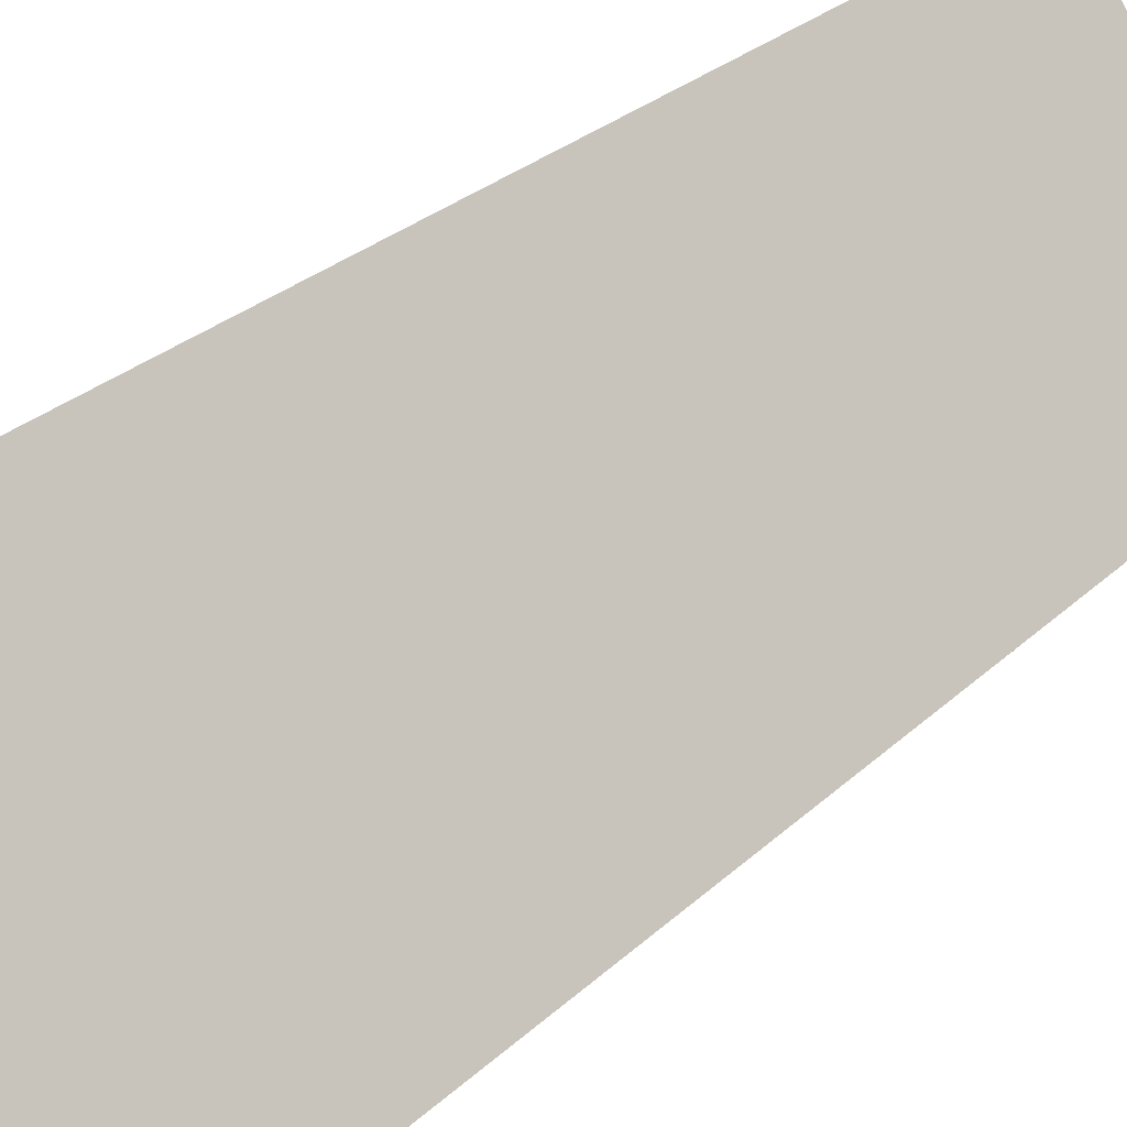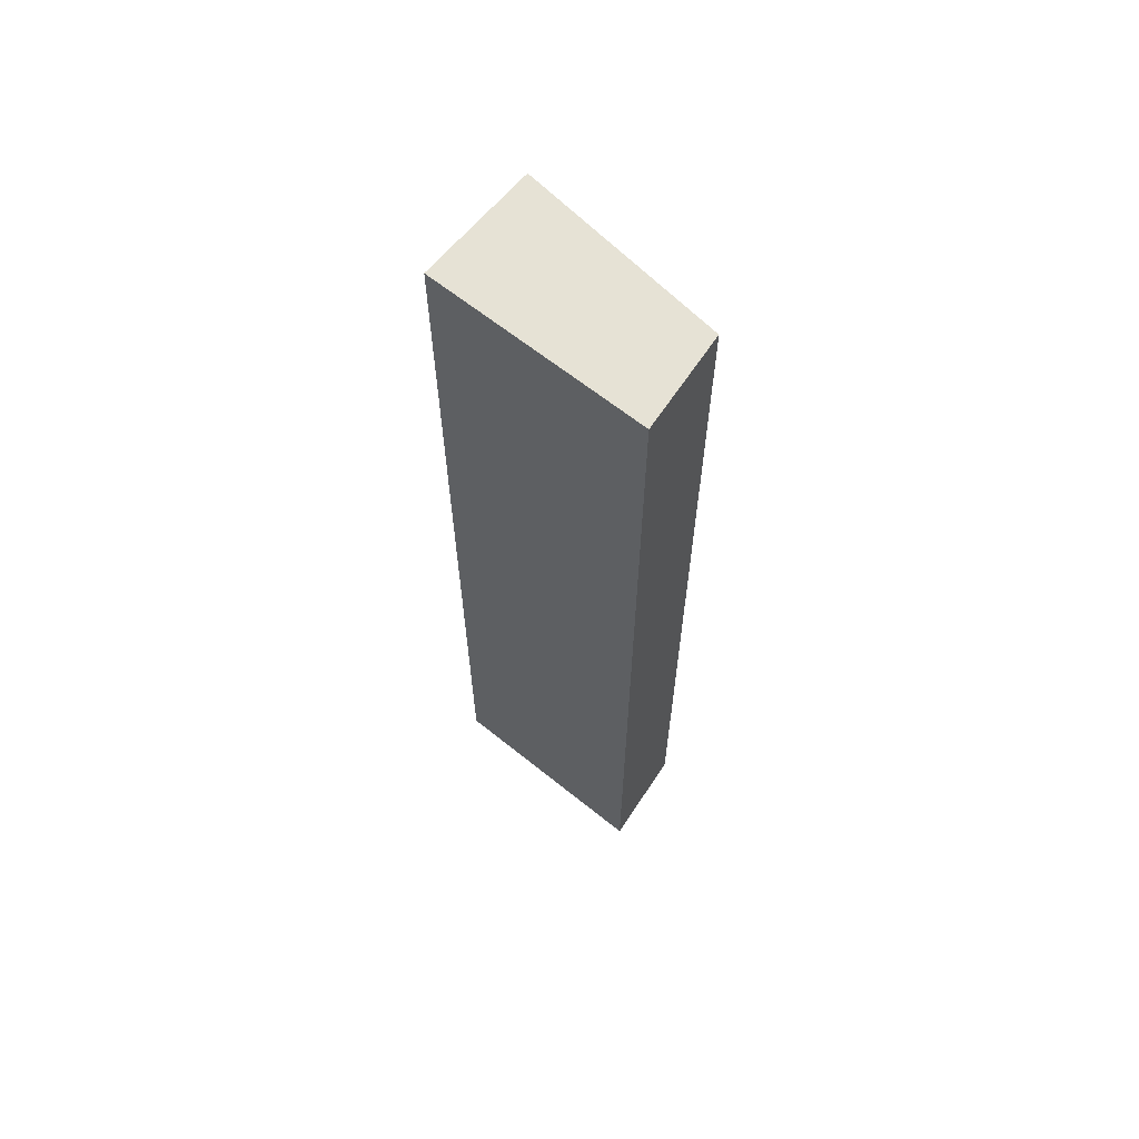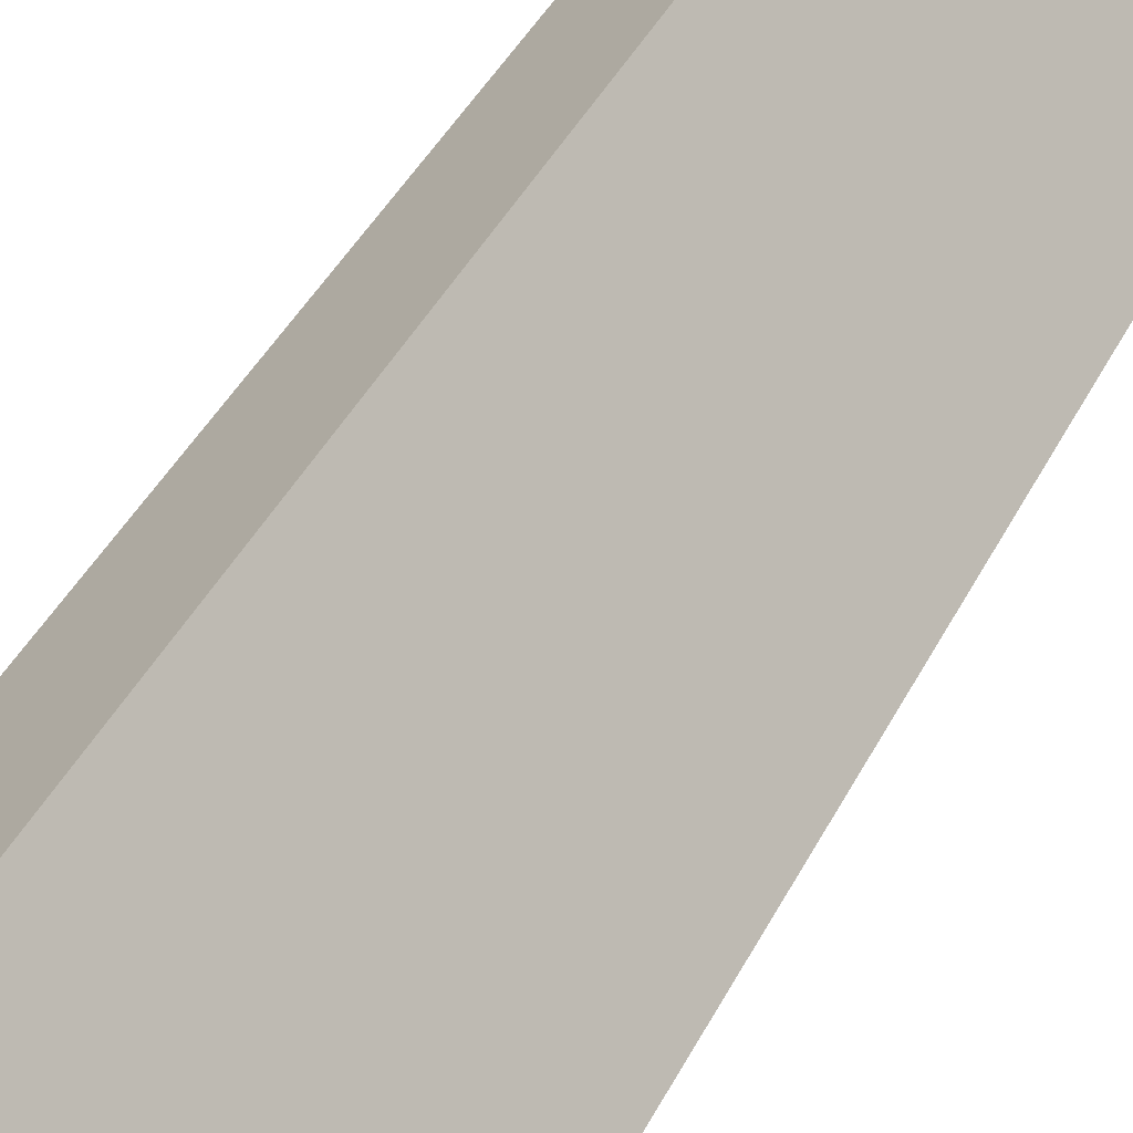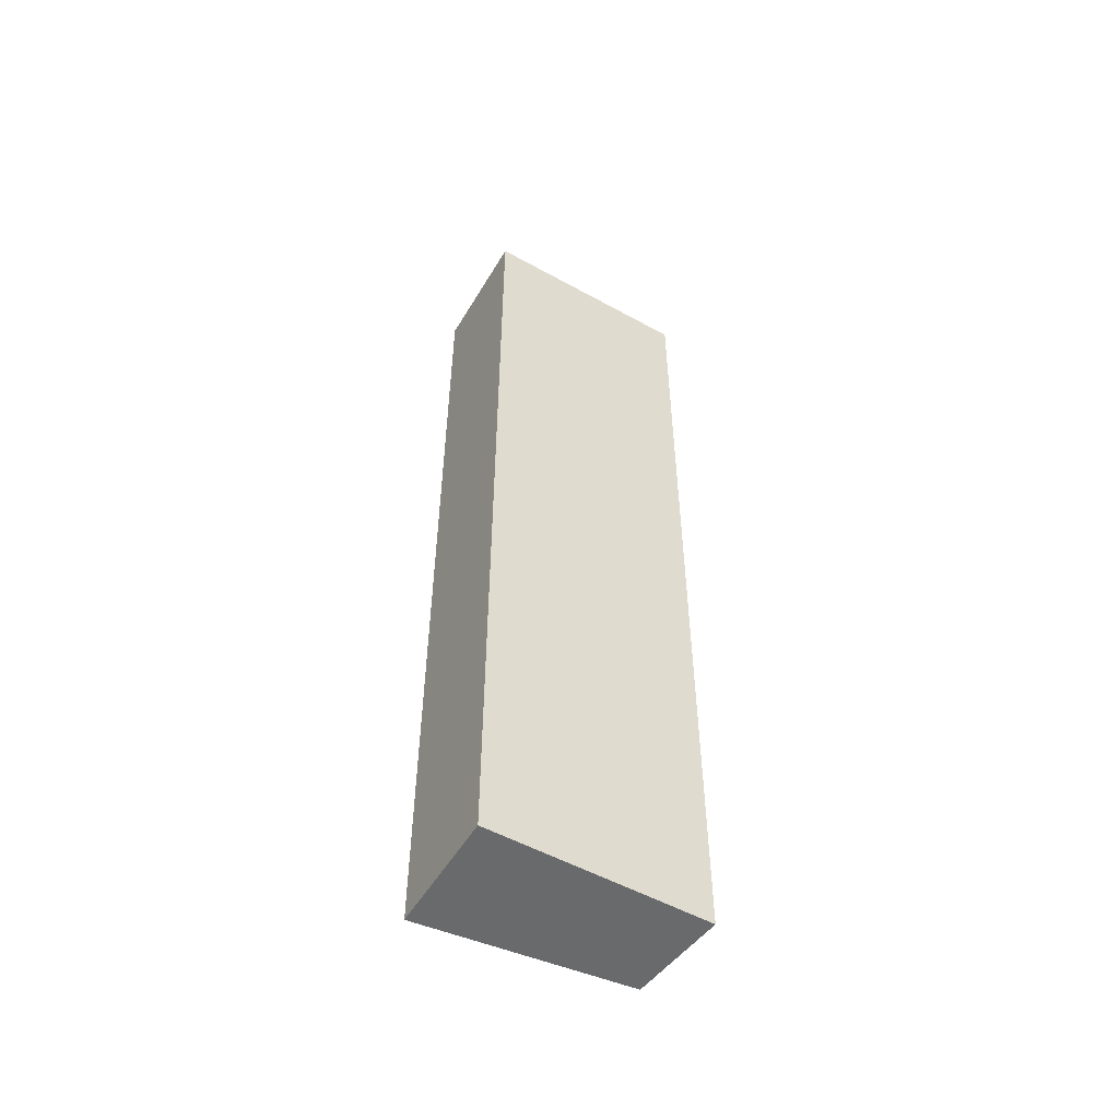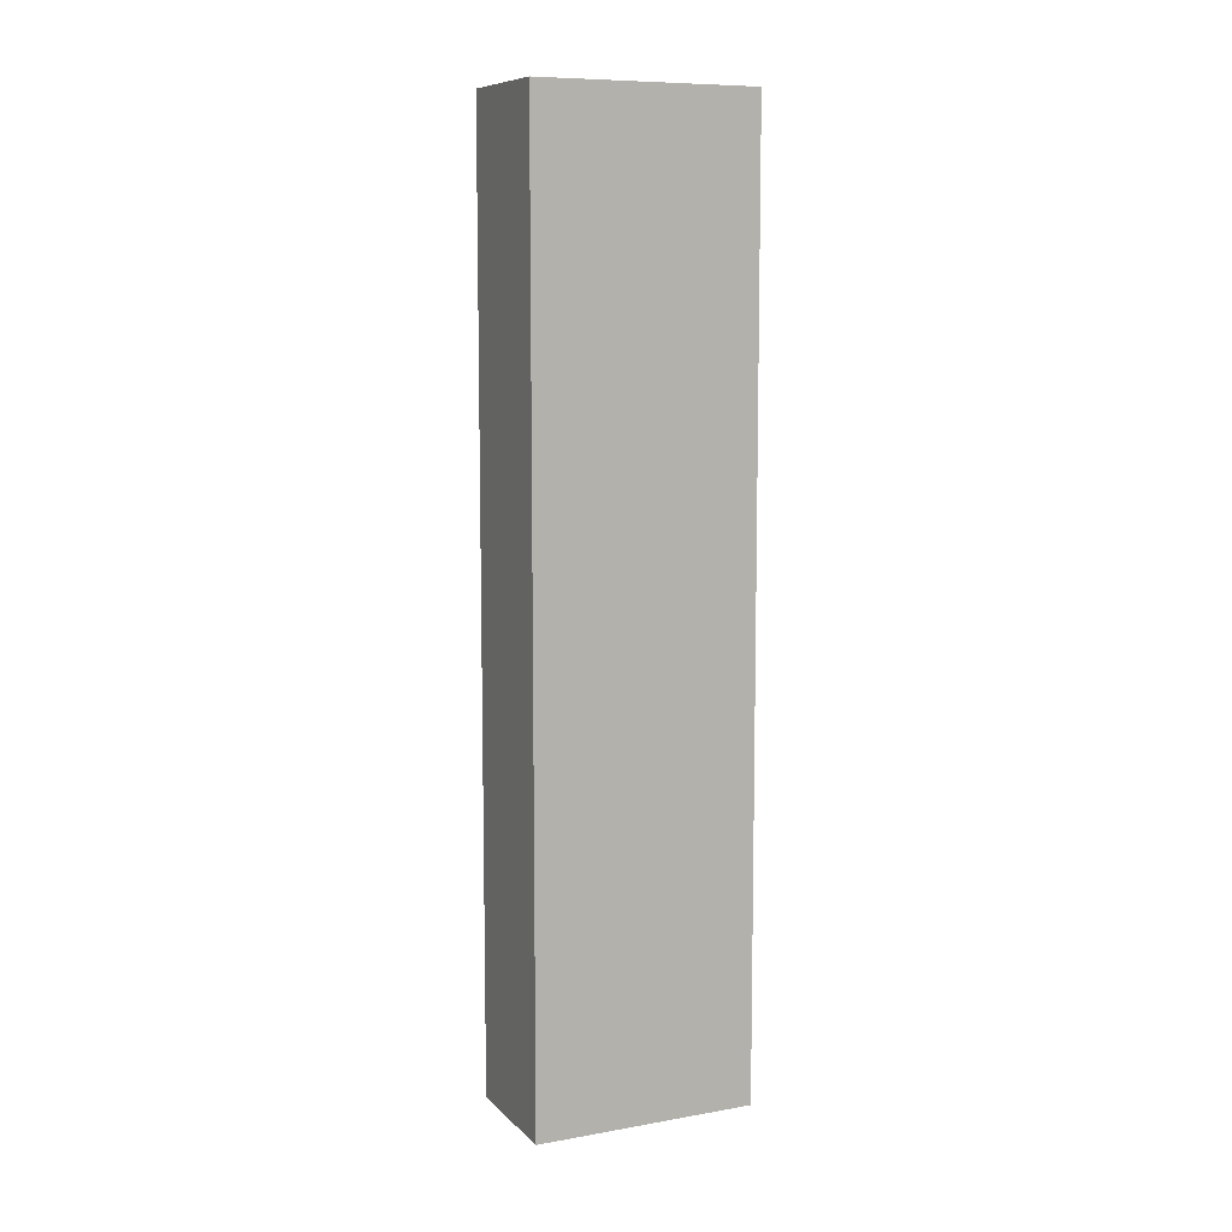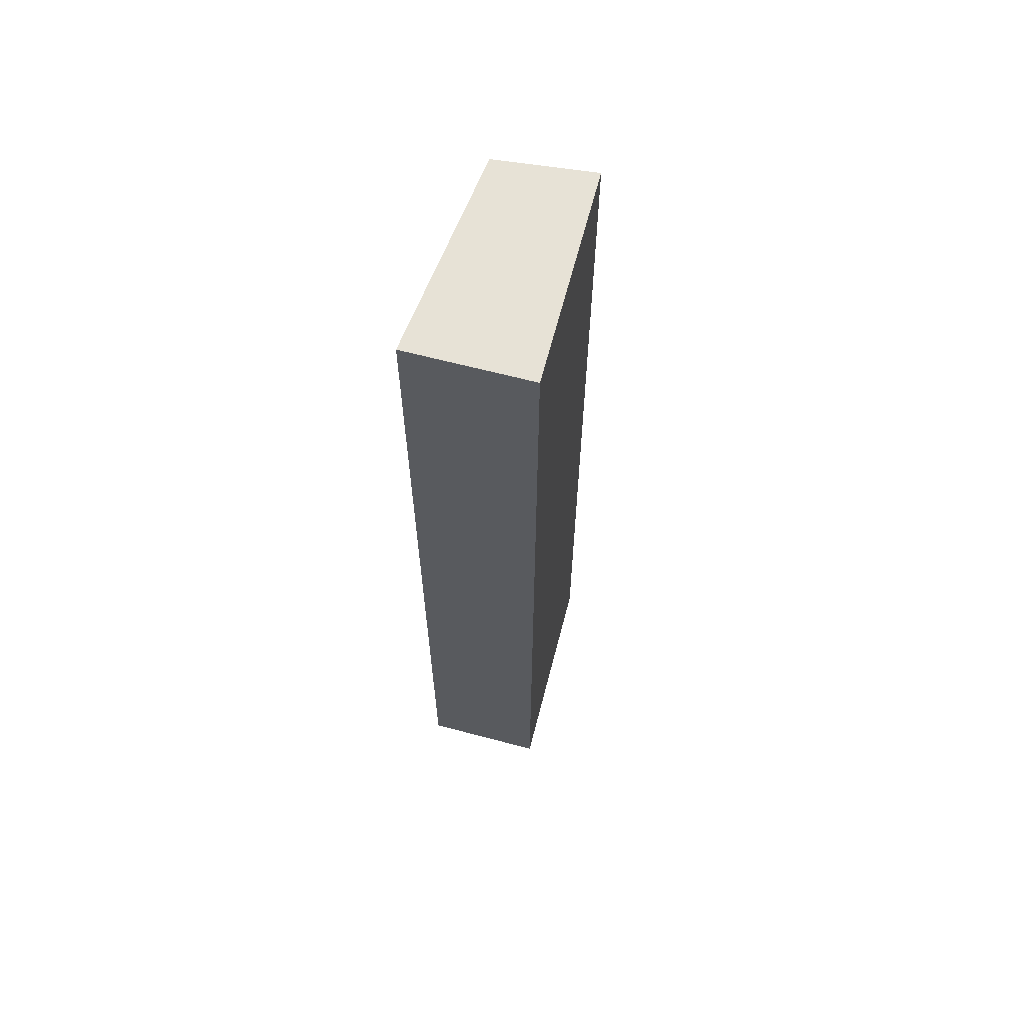
<metadata>
{"format":"obj","ext":"obj","renderer":"f3d","projection":"perspective","resolution":1024,"background":"white","views":[{"elev":18.8,"azim":-153.5,"up":"+Z"},{"elev":64.0,"azim":-18.1,"up":"+Y"},{"elev":34.6,"azim":-158.2,"up":"+Z"},{"elev":-52.9,"azim":-87.9,"up":"+Y"},{"elev":9.0,"azim":-82.4,"up":"+Y"},{"elev":63.7,"azim":-132.7,"up":"+Y"}]}
</metadata>
<code>
v  2.815 13.38 1.762
v  0 13.38 8.192e-16
v  1.704 13.38 2.646
v  1.495 13.38 -0.944
v  1.704 -1.62e-16 2.646
v  2.815 -1.079e-16 1.762
v  1.495 5.78e-17 -0.944
v  0 0 0
g defaultobject
f 1 2 3
f 2 1 4
f 5 1 3
f 1 5 6
f 6 4 1
f 4 6 7
f 7 2 4
f 2 7 8
f 8 3 2
f 3 8 5
f 8 6 5
f 6 8 7

</code>
